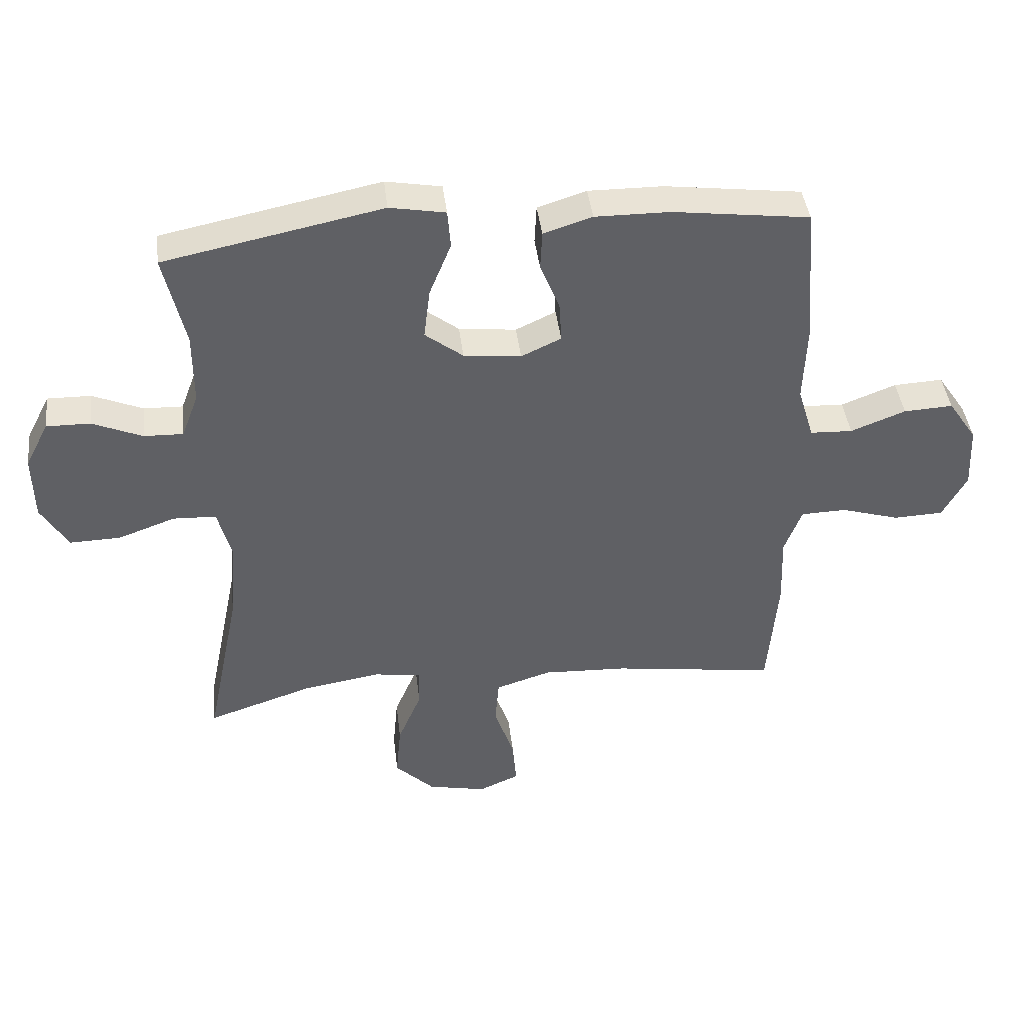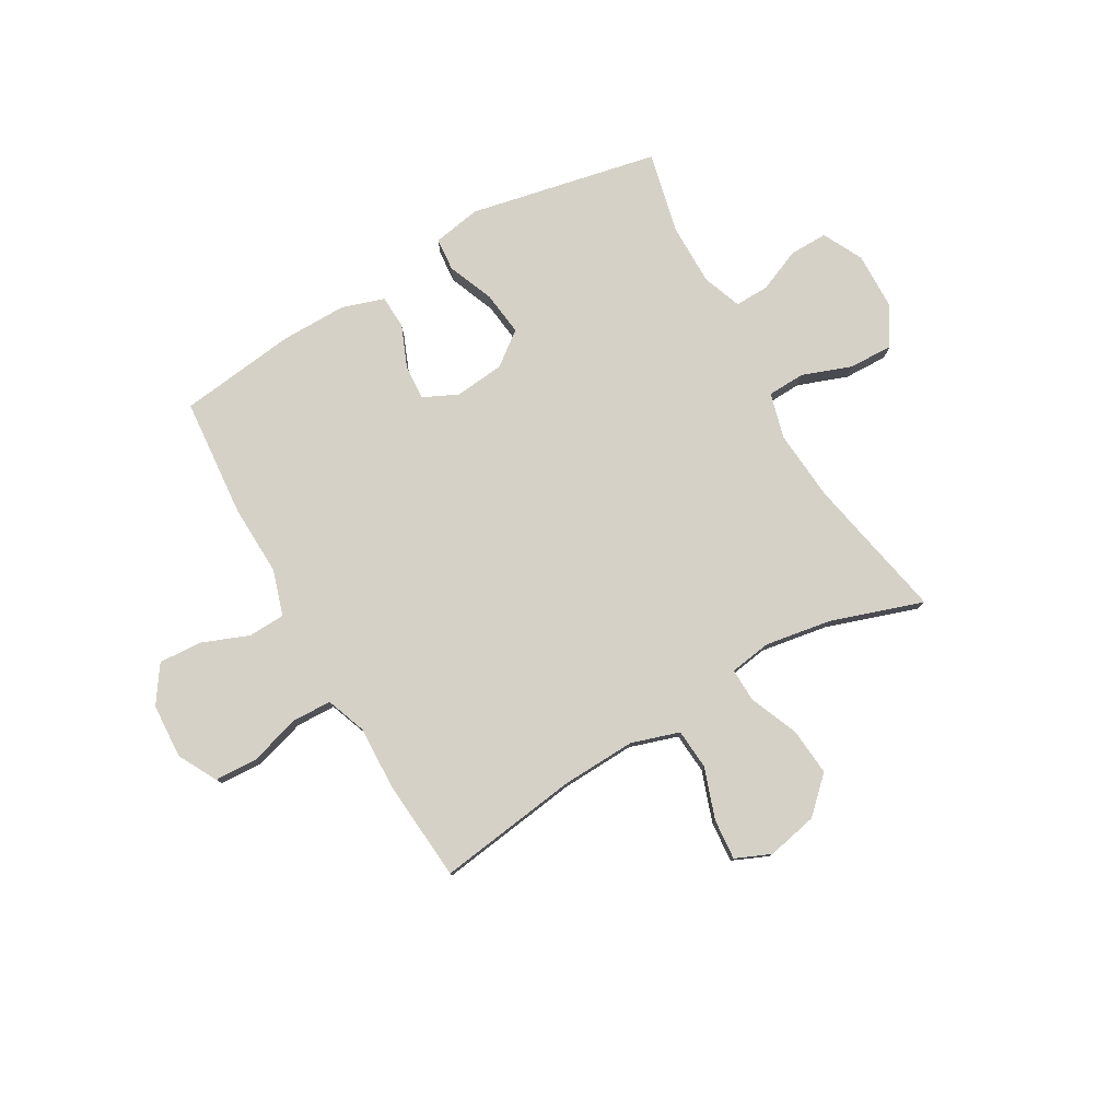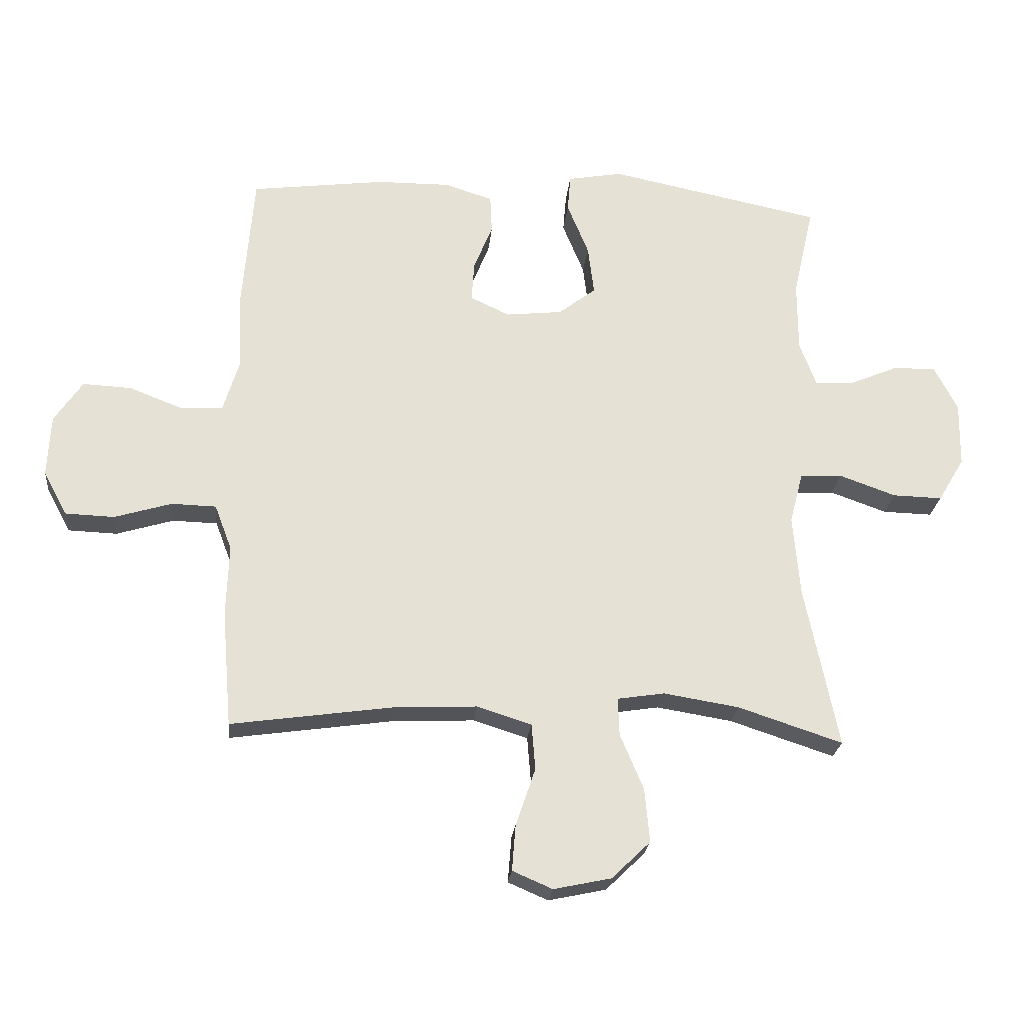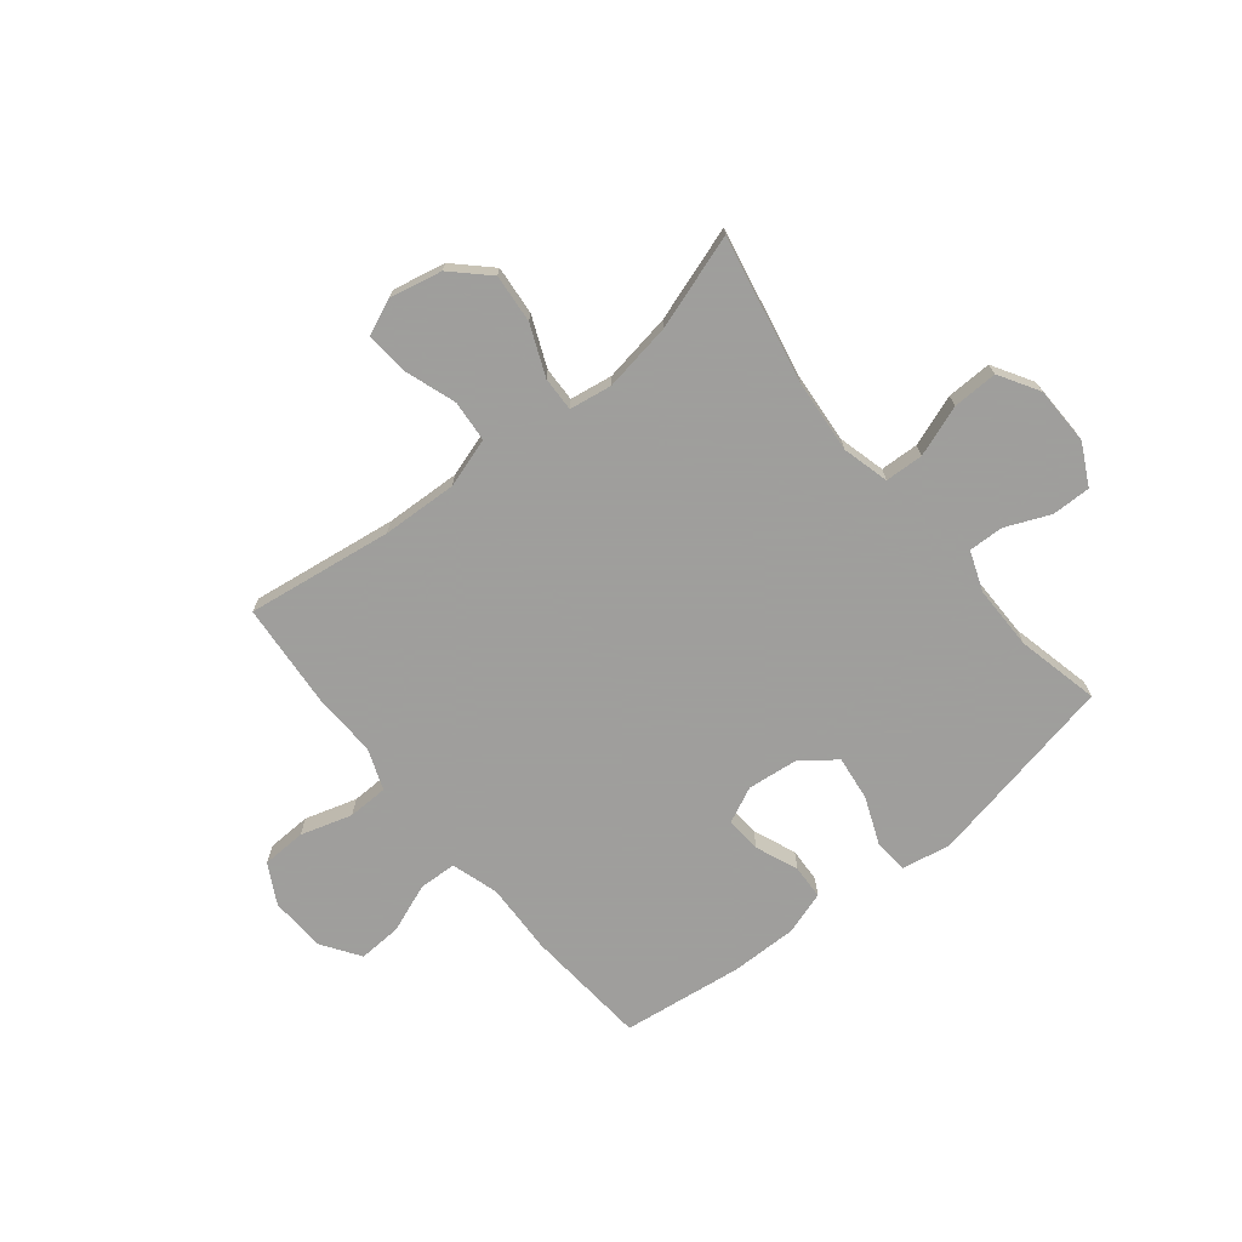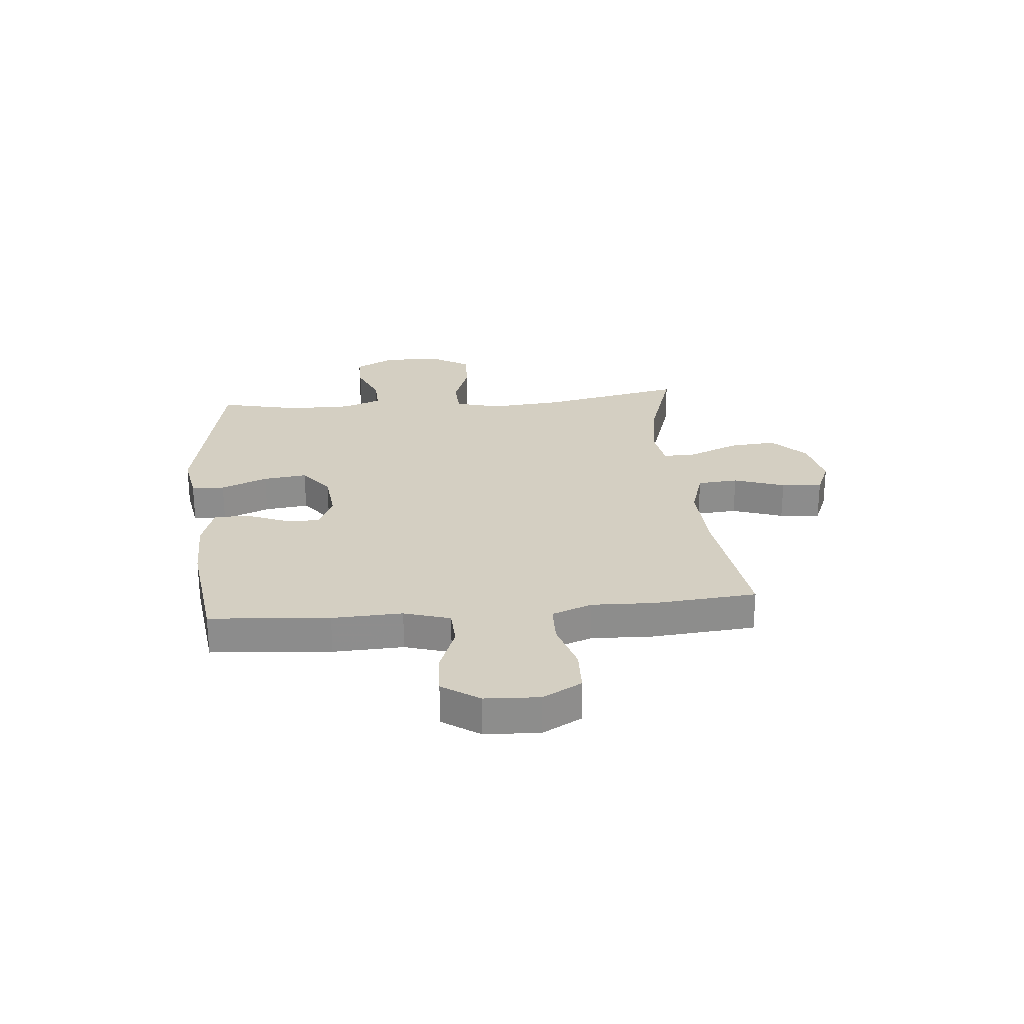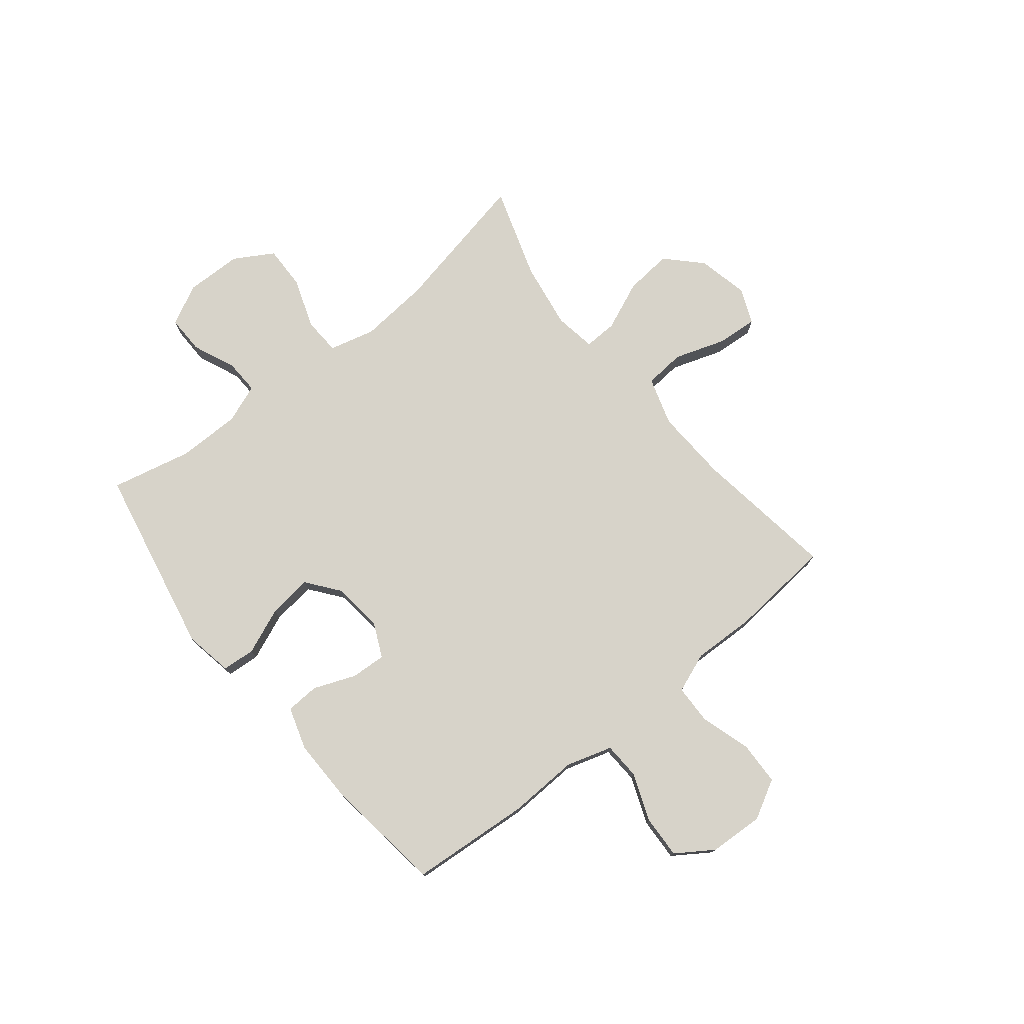
<metadata>
{"format":"obj","ext":"obj","renderer":"f3d","projection":"perspective","resolution":1024,"background":"white","views":[{"elev":42.0,"azim":-6.8,"up":"+Z"},{"elev":78.8,"azim":150.3,"up":"+Y"},{"elev":-24.0,"azim":174.5,"up":"+Z"},{"elev":-71.1,"azim":-141.1,"up":"+Y"},{"elev":25.8,"azim":84.7,"up":"+Y"},{"elev":76.1,"azim":51.0,"up":"+Y"}]}
</metadata>
<code>
v -0.5 0.07 0.5
v -0.151 0.07 0.571
v -0.062 0.07 0.555
v -0.057 0.07 0.494
v -0.092 0.07 0.408
v -0.102 0.07 0.327
v -0.041 0.07 0.28
v 0.051 0.07 0.27
v 0.115 0.07 0.3
v 0.111 0.07 0.365
v 0.08 0.07 0.442
v 0.083 0.07 0.504
v 0.161 0.07 0.529
v 0.281 0.07 0.528
v 0.5 0.07 0.5
v 0.518 0.07 0.278
v 0.513 0.07 0.148
v 0.539 0.07 0.063
v 0.607 0.07 0.06
v 0.695 0.07 0.094
v 0.774 0.07 0.098
v 0.82 0.07 0.03
v 0.825 0.07 -0.071
v 0.786 0.07 -0.143
v 0.706 0.07 -0.146
v 0.613 0.07 -0.118
v 0.54 0.07 -0.12
v 0.512 0.07 -0.194
v 0.516 0.07 -0.31
v 0.5 0.07 -0.5
v 0.237 0.07 -0.463
v 0.101 0.07 -0.457
v 0.012 0.07 -0.485
v 0.006 0.07 -0.56
v 0.038 0.07 -0.654
v 0.044 0.07 -0.729
v -0.021 0.07 -0.757
v -0.115 0.07 -0.737
v -0.178 0.07 -0.676
v -0.17 0.07 -0.588
v -0.132 0.07 -0.498
v -0.13 0.07 -0.436
v -0.207 0.07 -0.424
v -0.33 0.07 -0.444
v -0.5 0.07 -0.5
v -0.446 0.07 -0.234
v -0.435 0.07 -0.103
v -0.457 0.07 -0.019
v -0.526 0.07 -0.016
v -0.618 0.07 -0.049
v -0.699 0.07 -0.051
v -0.742 0.07 0.021
v -0.744 0.07 0.126
v -0.706 0.07 0.2
v -0.636 0.07 0.199
v -0.556 0.07 0.165
v -0.493 0.07 0.163
v -0.466 0.07 0.235
v -0.466 0.07 0.351
v -0.5 0 0.5
v -0.151 0 0.571
v -0.062 0 0.555
v -0.057 0 0.494
v -0.092 0 0.408
v -0.102 0 0.327
v -0.041 0 0.28
v 0.051 0 0.27
v 0.115 0 0.3
v 0.111 0 0.365
v 0.08 0 0.442
v 0.083 0 0.504
v 0.161 0 0.529
v 0.281 0 0.528
v 0.5 0 0.5
v 0.518 0 0.278
v 0.513 0 0.148
v 0.539 0 0.063
v 0.607 0 0.06
v 0.695 0 0.094
v 0.774 0 0.098
v 0.82 0 0.03
v 0.825 0 -0.071
v 0.786 0 -0.143
v 0.706 0 -0.146
v 0.613 0 -0.118
v 0.54 0 -0.12
v 0.512 0 -0.194
v 0.516 0 -0.31
v 0.5 0 -0.5
v 0.237 0 -0.463
v 0.101 0 -0.457
v 0.012 0 -0.485
v 0.006 0 -0.56
v 0.038 0 -0.654
v 0.044 0 -0.729
v -0.021 0 -0.757
v -0.115 0 -0.737
v -0.178 0 -0.676
v -0.17 0 -0.588
v -0.132 0 -0.498
v -0.13 0 -0.436
v -0.207 0 -0.424
v -0.33 0 -0.444
v -0.5 0 -0.5
v -0.446 0 -0.234
v -0.435 0 -0.103
v -0.457 0 -0.019
v -0.526 0 -0.016
v -0.618 0 -0.049
v -0.699 0 -0.051
v -0.742 0 0.021
v -0.744 0 0.126
v -0.706 0 0.2
v -0.636 0 0.199
v -0.556 0 0.165
v -0.493 0 0.163
v -0.466 0 0.235
v -0.466 0 0.351
f 53 54 55 56
f 53 56 57
f 52 53 57
f 49 50 51 52
f 48 49 52 57
f 47 48 57 58
f 44 45 46
f 43 44 46 47
f 42 43 47 58
f 38 39 40 41
f 38 41 42
f 37 38 42
f 34 35 36 37
f 33 34 37 42
f 32 33 42 58
f 28 29 30 31
f 27 28 31 32
f 23 24 25 26
f 23 26 27
f 22 23 27
f 19 20 21 22
f 18 19 22 27
f 17 18 27 32
f 10 11 12 13
f 9 10 13 14
f 2 3 4 5
f 59 1 2 5
f 59 5 6
f 58 59 6 7
f 32 58 7 8
f 17 32 8 9
f 15 16 17
f 9 14 15 17
f 115 114 113 112
f 116 115 112
f 116 112 111
f 111 110 109 108
f 116 111 108 107
f 117 116 107 106
f 105 104 103
f 106 105 103 102
f 117 106 102 101
f 100 99 98 97
f 101 100 97
f 101 97 96
f 96 95 94 93
f 101 96 93 92
f 117 101 92 91
f 90 89 88 87
f 91 90 87 86
f 85 84 83 82
f 86 85 82
f 86 82 81
f 81 80 79 78
f 86 81 78 77
f 91 86 77 76
f 72 71 70 69
f 73 72 69 68
f 64 63 62 61
f 64 61 60 118
f 65 64 118
f 66 65 118 117
f 67 66 117 91
f 68 67 91 76
f 76 75 74
f 76 74 73 68
f 1 60 61 2
f 2 61 62 3
f 3 62 63 4
f 4 63 64 5
f 5 64 65 6
f 6 65 66 7
f 7 66 67 8
f 8 67 68 9
f 9 68 69 10
f 10 69 70 11
f 11 70 71 12
f 12 71 72 13
f 13 72 73 14
f 14 73 74 15
f 15 74 75 16
f 16 75 76 17
f 17 76 77 18
f 18 77 78 19
f 19 78 79 20
f 20 79 80 21
f 21 80 81 22
f 22 81 82 23
f 23 82 83 24
f 24 83 84 25
f 25 84 85 26
f 26 85 86 27
f 27 86 87 28
f 28 87 88 29
f 29 88 89 30
f 30 89 90 31
f 31 90 91 32
f 32 91 92 33
f 33 92 93 34
f 34 93 94 35
f 35 94 95 36
f 36 95 96 37
f 37 96 97 38
f 38 97 98 39
f 39 98 99 40
f 40 99 100 41
f 41 100 101 42
f 42 101 102 43
f 43 102 103 44
f 44 103 104 45
f 45 104 105 46
f 46 105 106 47
f 47 106 107 48
f 48 107 108 49
f 49 108 109 50
f 50 109 110 51
f 51 110 111 52
f 52 111 112 53
f 53 112 113 54
f 54 113 114 55
f 55 114 115 56
f 56 115 116 57
f 57 116 117 58
f 58 117 118 59
f 59 118 60 1

</code>
